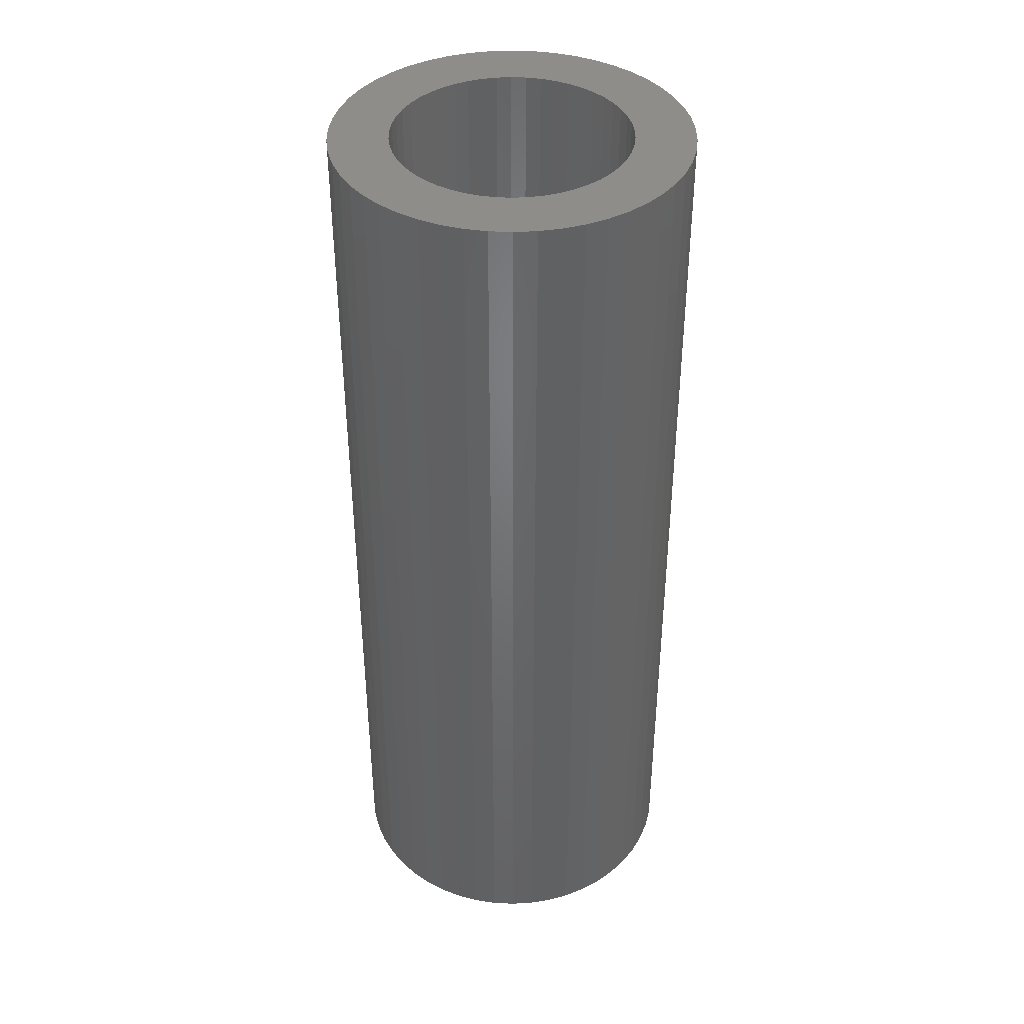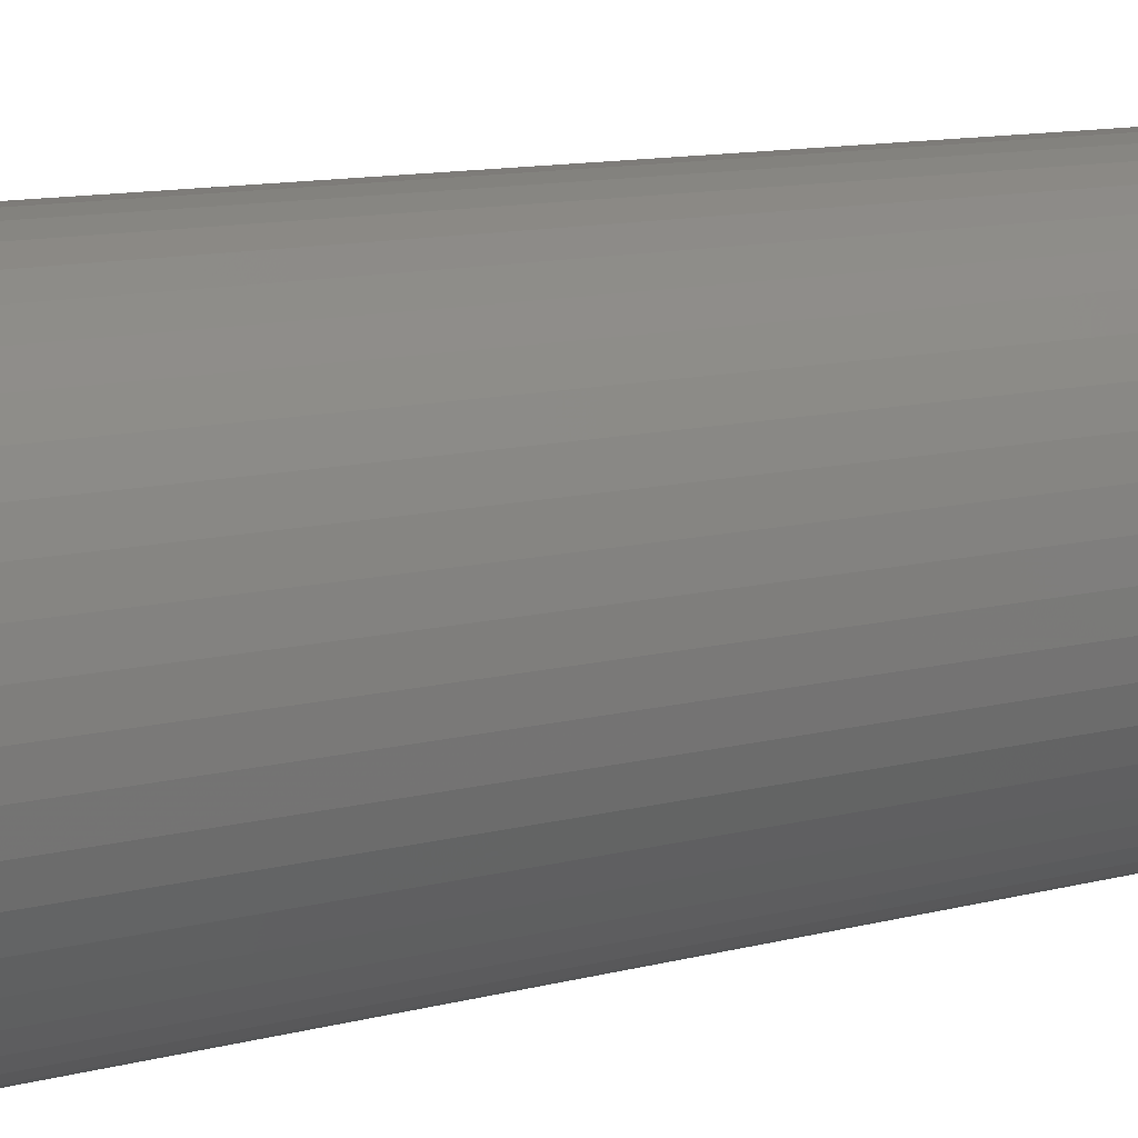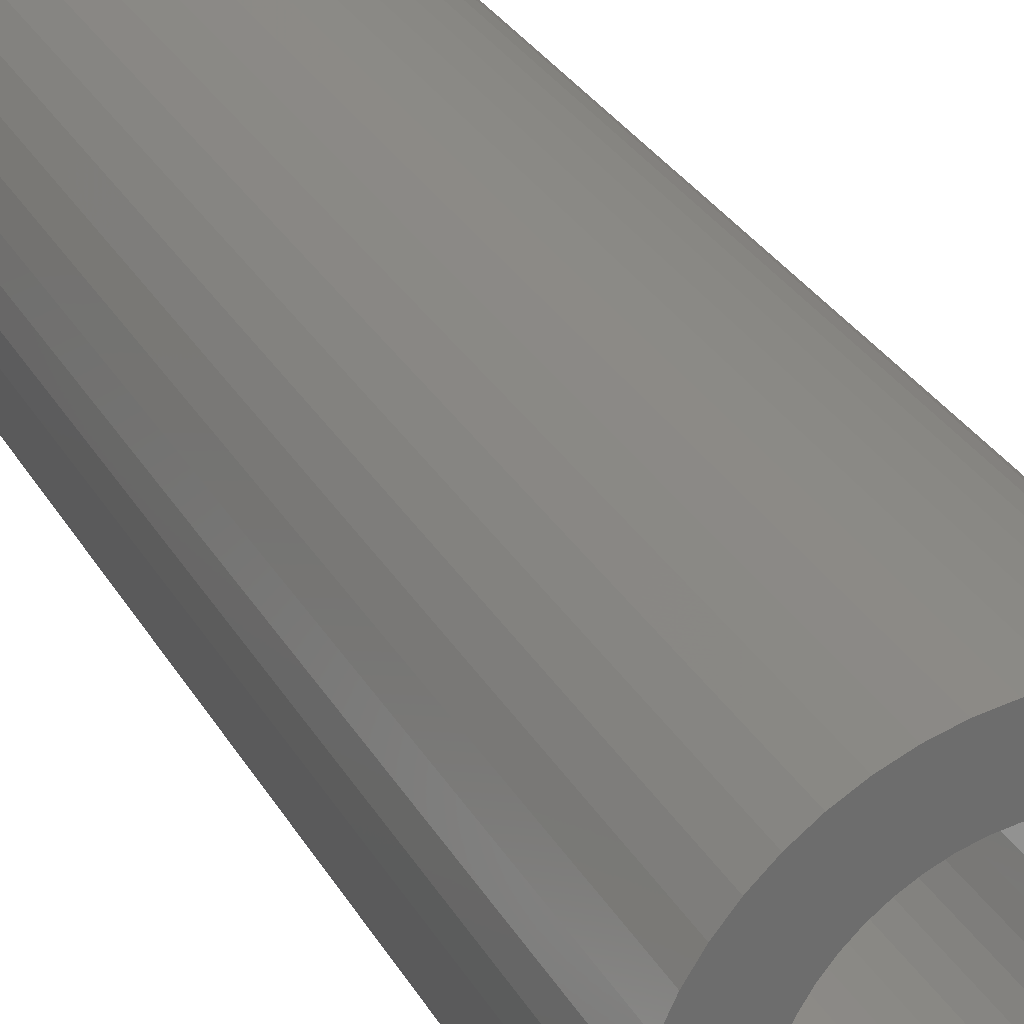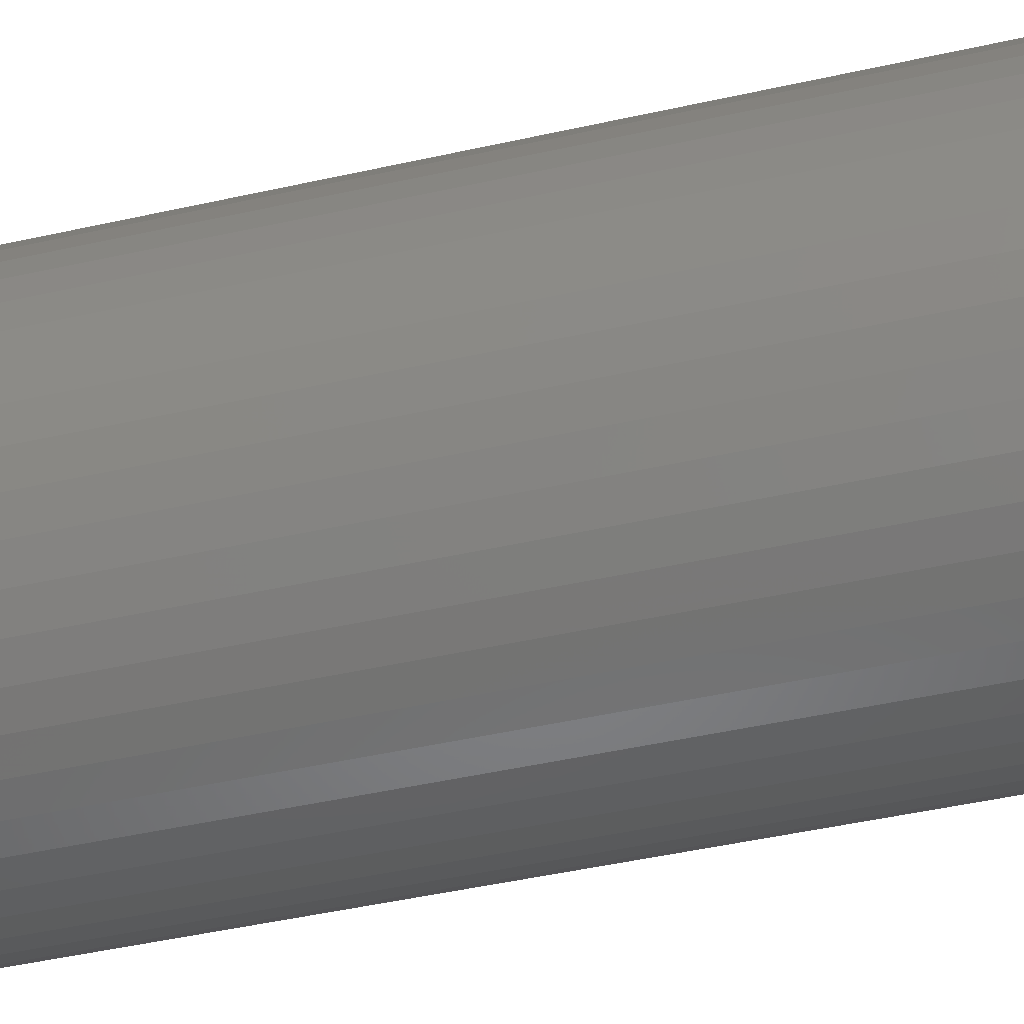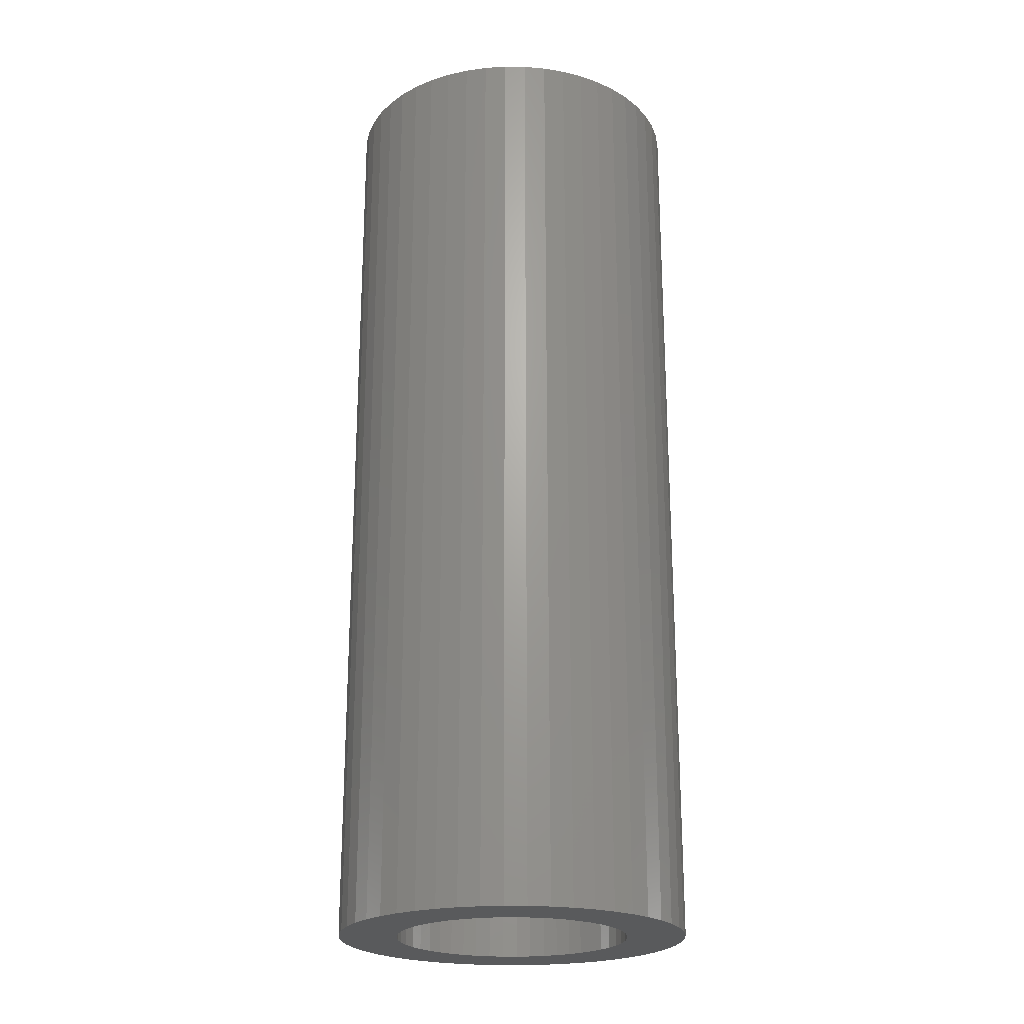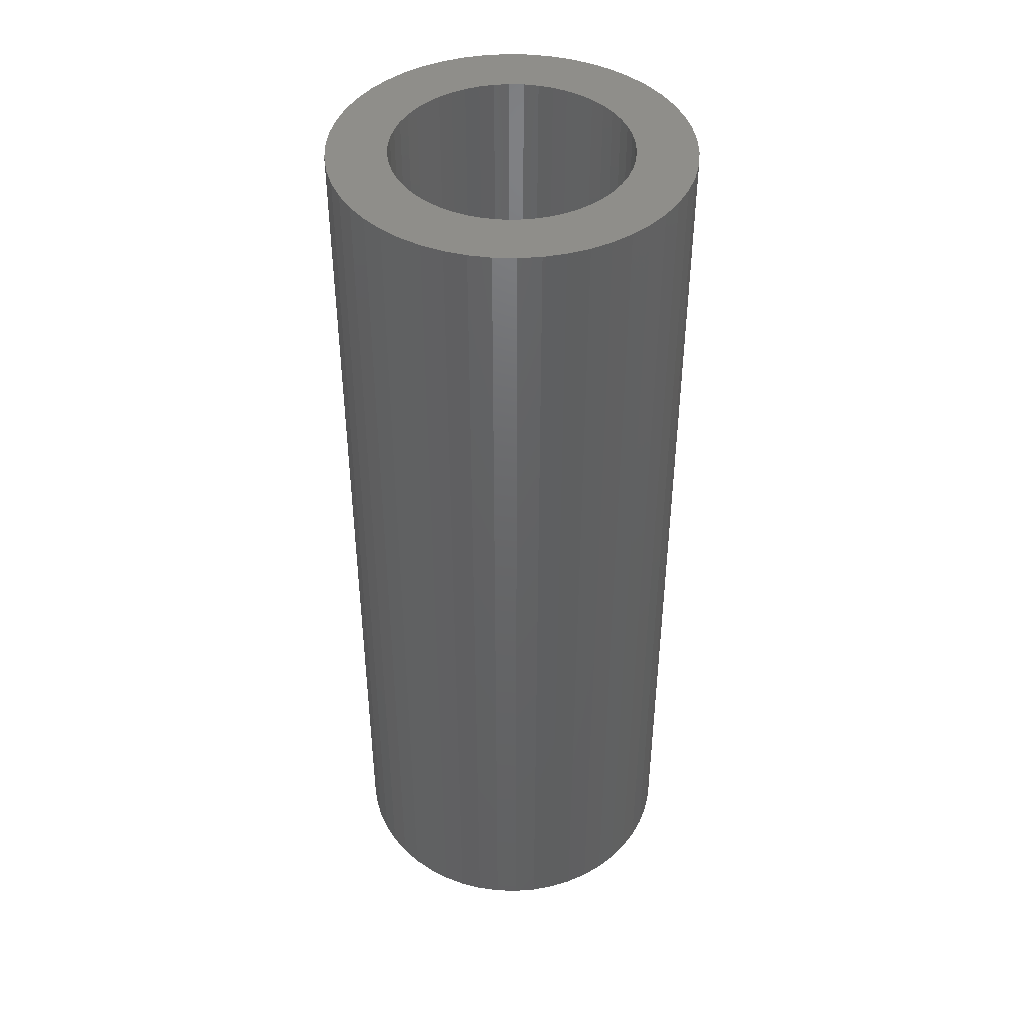
<metadata>
{"format":"stl","ext":"stl","renderer":"f3d","projection":"perspective","resolution":1024,"background":"white","views":[{"elev":40.1,"azim":-68.7,"up":"+Z"},{"elev":10.1,"azim":54.2,"up":"+Y"},{"elev":31.0,"azim":154.5,"up":"+Y"},{"elev":-44.8,"azim":-75.2,"up":"+Y"},{"elev":-22.6,"azim":150.1,"up":"+Z"},{"elev":43.3,"azim":38.1,"up":"+Z"}]}
</metadata>
<code>
# stl→obj: 200 verts, 400 faces
v 2.25 0 6
v 2.232 0.282 -6
v 2.232 0.282 6
v 2.25 0 -6
v -2.25 0 -6
v -2.232 0.282 6
v -2.232 0.282 -6
v -2.25 0 6
v 0.1413 2.246 -6
v -0.1413 2.246 6
v 0.1413 2.246 6
v -0.1413 2.246 -6
v -0.1413 -2.246 -6
v 0.1413 -2.246 6
v -0.1413 -2.246 6
v 0.1413 -2.246 -6
v 1.64 1.54 -6
v 1.434 1.734 6
v 1.64 1.54 6
v 1.434 1.734 -6
v -1.434 1.734 -6
v -1.64 1.54 6
v -1.434 1.734 6
v -1.64 1.54 -6
v -0.6953 2.14 -6
v -0.958 2.036 6
v -0.6953 2.14 6
v -0.958 2.036 -6
v 2.092 -0.8283 6
v 2.179 -0.5596 -6
v 2.179 -0.5596 6
v 2.092 -0.8283 -6
v 2.092 0.8283 6
v 1.972 1.084 -6
v 1.972 1.084 6
v 2.092 0.8283 -6
v 2.179 0.5596 -6
v 2.179 0.5596 6
v 0.958 2.036 -6
v 0.6953 2.14 6
v 0.958 2.036 6
v 0.6953 2.14 -6
v 0.4216 2.21 6
v 0.4216 2.21 -6
v 1.206 1.9 6
v 1.206 1.9 -6
v -2.092 0.8283 -6
v -1.972 1.084 6
v -1.972 1.084 -6
v -2.092 0.8283 6
v -1.82 1.323 -6
v -1.82 1.323 6
v -2.179 0.5596 -6
v -2.179 0.5596 6
v -1.206 1.9 6
v -1.206 1.9 -6
v -0.4216 2.21 6
v -0.4216 2.21 -6
v 0.4216 -2.21 6
v 0.4216 -2.21 -6
v 1.82 1.323 6
v 1.82 1.323 -6
v 1.5 0 6
v 1.488 0.188 6
v 2.232 -0.282 6
v 1.453 0.373 6
v 1.488 -0.188 6
v 1.395 0.5522 6
v 1.314 0.7226 6
v 1.453 -0.373 6
v 1.214 0.8817 6
v 1.395 -0.5522 6
v 1.093 1.027 6
v 0.9561 1.156 6
v 0.8037 1.266 6
v 0.6387 1.357 6
v 0.4635 1.427 6
v 0.2811 1.473 6
v 0.09418 1.497 6
v -0.09418 1.497 6
v -0.2811 1.473 6
v -0.4635 1.427 6
v -0.6387 1.357 6
v -0.8037 1.266 6
v -0.9561 1.156 6
v -1.093 1.027 6
v -1.214 0.8817 6
v -1.314 0.7226 6
v -1.395 0.5522 6
v 1.972 -1.084 6
v 1.314 -0.7226 6
v 1.82 -1.323 6
v 1.214 -0.8817 6
v 1.64 -1.54 6
v 1.093 -1.027 6
v 1.434 -1.734 6
v 0.9561 -1.156 6
v 1.206 -1.9 6
v 0.8037 -1.266 6
v 0.958 -2.036 6
v 0.6387 -1.357 6
v 0.6953 -2.14 6
v 0.4635 -1.427 6
v 0.2811 -1.473 6
v 0.09418 -1.497 6
v -0.09418 -1.497 6
v -0.2811 -1.473 6
v -0.4216 -2.21 6
v -0.4635 -1.427 6
v -0.6953 -2.14 6
v -0.6387 -1.357 6
v -0.958 -2.036 6
v -0.8037 -1.266 6
v -1.206 -1.9 6
v -0.9561 -1.156 6
v -1.434 -1.734 6
v -1.093 -1.027 6
v -1.64 -1.54 6
v -1.214 -0.8817 6
v -1.82 -1.323 6
v -1.314 -0.7226 6
v -1.972 -1.084 6
v -1.395 -0.5522 6
v -2.092 -0.8283 6
v -1.453 -0.373 6
v -2.179 -0.5596 6
v -1.488 -0.188 6
v -2.232 -0.282 6
v -1.5 0 6
v -1.453 0.373 6
v -1.488 0.188 6
v 2.232 -0.282 -6
v 1.972 -1.084 -6
v 1.82 -1.323 -6
v -1.64 -1.54 -6
v -1.434 -1.734 -6
v -1.82 -1.323 -6
v 1.5 0 -6
v 1.488 -0.188 -6
v 1.453 -0.373 -6
v 1.488 0.188 -6
v 1.395 -0.5522 -6
v 1.314 -0.7226 -6
v 1.453 0.373 -6
v 1.214 -0.8817 -6
v 1.64 -1.54 -6
v 1.395 0.5522 -6
v 1.093 -1.027 -6
v 1.434 -1.734 -6
v 0.9561 -1.156 -6
v 1.206 -1.9 -6
v 0.8037 -1.266 -6
v 0.958 -2.036 -6
v 0.6387 -1.357 -6
v 0.6953 -2.14 -6
v 0.4635 -1.427 -6
v 0.2811 -1.473 -6
v 0.09418 -1.497 -6
v -0.09418 -1.497 -6
v -0.2811 -1.473 -6
v -0.4216 -2.21 -6
v -0.4635 -1.427 -6
v -0.6953 -2.14 -6
v -0.6387 -1.357 -6
v -0.958 -2.036 -6
v -0.8037 -1.266 -6
v -1.206 -1.9 -6
v -0.9561 -1.156 -6
v -1.093 -1.027 -6
v -1.214 -0.8817 -6
v -1.314 -0.7226 -6
v -1.972 -1.084 -6
v -1.395 -0.5522 -6
v -2.092 -0.8283 -6
v 1.314 0.7226 -6
v 1.214 0.8817 -6
v 1.093 1.027 -6
v 0.9561 1.156 -6
v 0.8037 1.266 -6
v 0.6387 1.357 -6
v 0.4635 1.427 -6
v 0.2811 1.473 -6
v 0.09418 1.497 -6
v -0.09418 1.497 -6
v -0.2811 1.473 -6
v -0.4635 1.427 -6
v -0.6387 1.357 -6
v -0.8037 1.266 -6
v -0.9561 1.156 -6
v -1.093 1.027 -6
v -1.214 0.8817 -6
v -1.314 0.7226 -6
v -1.395 0.5522 -6
v -1.453 0.373 -6
v -1.488 0.188 -6
v -1.5 0 -6
v -1.453 -0.373 -6
v -2.179 -0.5596 -6
v -1.488 -0.188 -6
v -2.232 -0.282 -6
f 1 2 3
f 2 1 4
f 5 6 7
f 6 5 8
f 9 10 11
f 10 9 12
f 13 14 15
f 14 13 16
f 17 18 19
f 18 17 20
f 21 22 23
f 22 21 24
f 25 26 27
f 26 25 28
f 29 30 31
f 30 29 32
f 33 34 35
f 34 33 36
f 3 37 38
f 37 3 2
f 39 40 41
f 40 39 42
f 42 43 40
f 43 42 44
f 20 45 18
f 45 20 46
f 47 48 49
f 48 47 50
f 51 22 24
f 22 51 52
f 53 50 47
f 50 53 54
f 28 55 26
f 55 28 56
f 12 57 10
f 57 12 58
f 16 59 14
f 59 16 60
f 38 36 33
f 36 38 37
f 61 17 19
f 17 61 62
f 35 62 61
f 62 35 34
f 44 11 43
f 11 44 9
f 46 41 45
f 41 46 39
f 49 52 51
f 52 49 48
f 7 54 53
f 54 7 6
f 63 1 3
f 64 3 38
f 1 63 65
f 66 38 33
f 67 65 63
f 68 33 35
f 65 67 31
f 69 35 61
f 70 31 67
f 71 61 19
f 31 70 29
f 72 29 70
f 3 64 63
f 38 66 64
f 73 19 18
f 33 68 66
f 35 69 68
f 61 71 69
f 74 18 45
f 19 73 71
f 75 45 41
f 18 74 73
f 45 75 74
f 76 41 40
f 41 76 75
f 40 77 76
f 43 77 40
f 43 78 77
f 11 78 43
f 11 79 78
f 11 80 79
f 10 80 11
f 10 81 80
f 57 81 10
f 57 82 81
f 27 82 57
f 82 27 83
f 26 83 27
f 83 26 84
f 55 84 26
f 84 55 85
f 23 85 55
f 85 23 86
f 22 86 23
f 86 22 87
f 52 87 22
f 87 52 88
f 48 88 52
f 88 48 89
f 50 89 48
f 29 72 90
f 91 90 72
f 90 91 92
f 93 92 91
f 92 93 94
f 95 94 93
f 94 95 96
f 97 96 95
f 96 97 98
f 99 98 97
f 98 99 100
f 101 100 99
f 100 101 102
f 103 102 101
f 103 59 102
f 104 59 103
f 104 14 59
f 105 14 104
f 106 14 105
f 106 15 14
f 107 15 106
f 107 108 15
f 109 108 107
f 110 109 111
f 109 110 108
f 112 111 113
f 114 113 115
f 111 112 110
f 116 115 117
f 113 114 112
f 118 117 119
f 120 119 121
f 122 121 123
f 115 116 114
f 124 123 125
f 126 125 127
f 128 127 129
f 89 50 130
f 117 118 116
f 54 130 50
f 119 120 118
f 130 54 131
f 121 122 120
f 6 131 54
f 123 124 122
f 131 6 129
f 125 126 124
f 8 129 6
f 127 128 126
f 129 8 128
f 56 23 55
f 23 56 21
f 58 27 57
f 27 58 25
f 65 4 1
f 4 65 132
f 92 133 90
f 133 92 134
f 31 132 65
f 132 31 30
f 135 116 118
f 116 135 136
f 135 120 137
f 120 135 118
f 138 4 132
f 139 132 30
f 4 138 2
f 140 30 32
f 141 2 138
f 142 32 133
f 2 141 37
f 143 133 134
f 144 37 141
f 145 134 146
f 37 144 36
f 147 36 144
f 132 139 138
f 30 140 139
f 148 146 149
f 32 142 140
f 133 143 142
f 134 145 143
f 150 149 151
f 146 148 145
f 152 151 153
f 149 150 148
f 151 152 150
f 154 153 155
f 153 154 152
f 155 156 154
f 60 156 155
f 60 157 156
f 16 157 60
f 16 158 157
f 16 159 158
f 13 159 16
f 13 160 159
f 161 160 13
f 161 162 160
f 163 162 161
f 162 163 164
f 165 164 163
f 164 165 166
f 167 166 165
f 166 167 168
f 136 168 167
f 168 136 169
f 135 169 136
f 169 135 170
f 137 170 135
f 170 137 171
f 172 171 137
f 171 172 173
f 174 173 172
f 36 147 34
f 175 34 147
f 34 175 62
f 176 62 175
f 62 176 17
f 177 17 176
f 17 177 20
f 178 20 177
f 20 178 46
f 179 46 178
f 46 179 39
f 180 39 179
f 39 180 42
f 181 42 180
f 181 44 42
f 182 44 181
f 182 9 44
f 183 9 182
f 184 9 183
f 184 12 9
f 185 12 184
f 185 58 12
f 186 58 185
f 25 186 187
f 186 25 58
f 28 187 188
f 56 188 189
f 187 28 25
f 21 189 190
f 188 56 28
f 24 190 191
f 51 191 192
f 49 192 193
f 189 21 56
f 47 193 194
f 53 194 195
f 7 195 196
f 173 174 197
f 190 24 21
f 198 197 174
f 191 51 24
f 197 198 199
f 192 49 51
f 200 199 198
f 193 47 49
f 199 200 196
f 194 53 47
f 5 196 200
f 195 7 53
f 196 5 7
f 151 96 98
f 96 151 149
f 90 32 29
f 32 90 133
f 165 110 112
f 110 165 163
f 174 126 198
f 126 174 124
f 94 134 92
f 134 94 146
f 155 100 102
f 100 155 153
f 60 102 59
f 102 60 155
f 161 15 108
f 15 161 13
f 167 112 114
f 112 167 165
f 137 122 172
f 122 137 120
f 172 124 174
f 124 172 122
f 198 128 200
f 128 198 126
f 200 8 5
f 8 200 128
f 149 94 96
f 94 149 146
f 153 98 100
f 98 153 151
f 163 108 110
f 108 163 161
f 136 114 116
f 114 136 167
f 130 193 89
f 193 130 194
f 175 71 176
f 71 175 69
f 182 77 78
f 77 182 181
f 181 76 77
f 76 181 180
f 187 82 83
f 82 187 186
f 89 192 88
f 192 89 193
f 140 67 139
f 67 140 70
f 178 73 74
f 73 178 177
f 180 75 76
f 75 180 179
f 131 194 130
f 194 131 195
f 87 190 86
f 190 87 191
f 185 80 81
f 80 185 184
f 190 85 86
f 85 190 189
f 138 64 141
f 64 138 63
f 176 73 177
f 73 176 71
f 184 79 80
f 79 184 183
f 179 74 75
f 74 179 178
f 129 195 131
f 195 129 196
f 88 191 87
f 191 88 192
f 186 81 82
f 81 186 185
f 189 84 85
f 84 189 188
f 188 83 84
f 83 188 187
f 139 63 138
f 63 139 67
f 158 106 105
f 106 158 159
f 119 171 121
f 171 119 170
f 157 105 104
f 105 157 158
f 154 103 101
f 103 154 156
f 147 69 175
f 69 147 68
f 144 68 147
f 68 144 66
f 141 66 144
f 66 141 64
f 183 78 79
f 78 183 182
f 143 72 142
f 72 143 91
f 142 70 140
f 70 142 72
f 148 97 95
f 97 148 150
f 148 93 145
f 93 148 95
f 145 91 143
f 91 145 93
f 160 109 107
f 109 160 162
f 121 173 123
f 173 121 171
f 168 117 115
f 117 168 169
f 156 104 103
f 104 156 157
f 150 99 97
f 99 150 152
f 152 101 99
f 101 152 154
f 162 111 109
f 111 162 164
f 159 107 106
f 107 159 160
f 125 199 127
f 199 125 197
f 127 196 129
f 196 127 199
f 123 197 125
f 197 123 173
f 117 170 119
f 170 117 169
f 164 113 111
f 113 164 166
f 166 115 113
f 115 166 168

</code>
